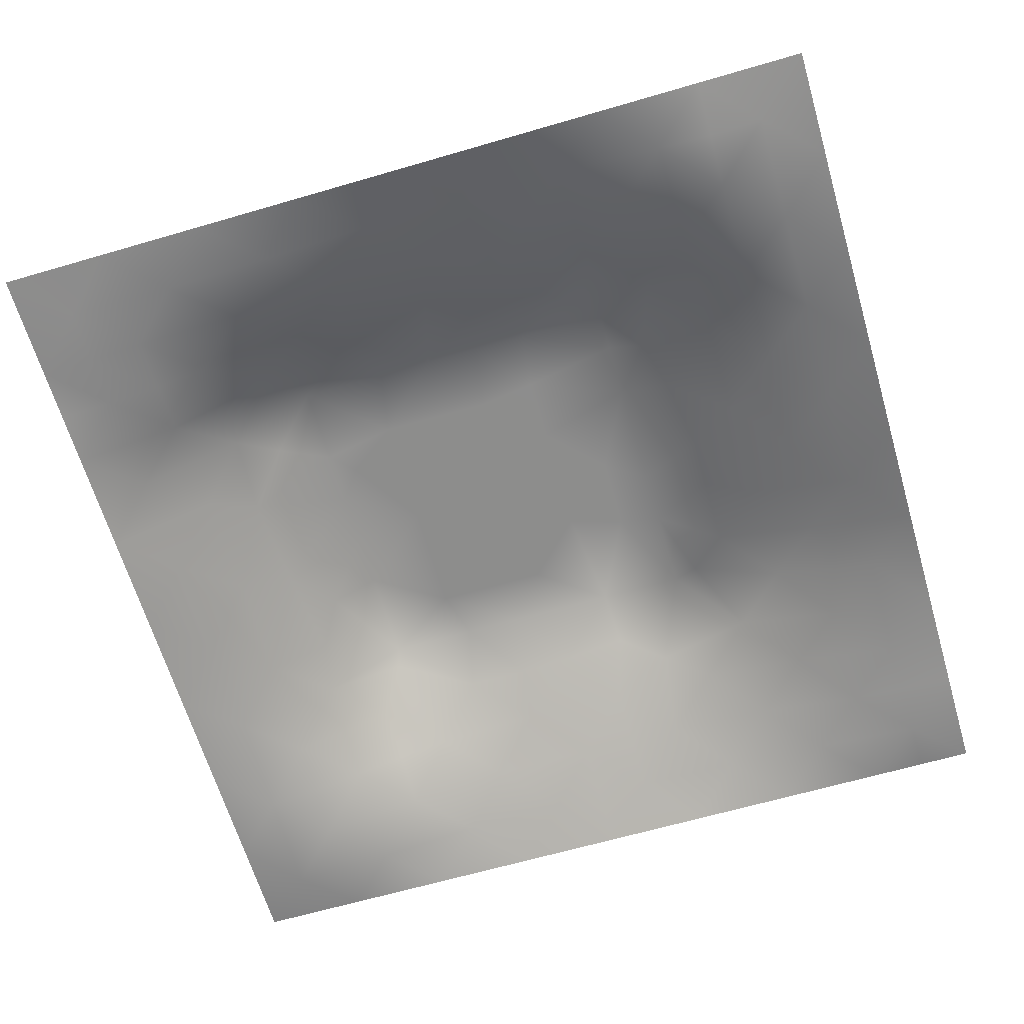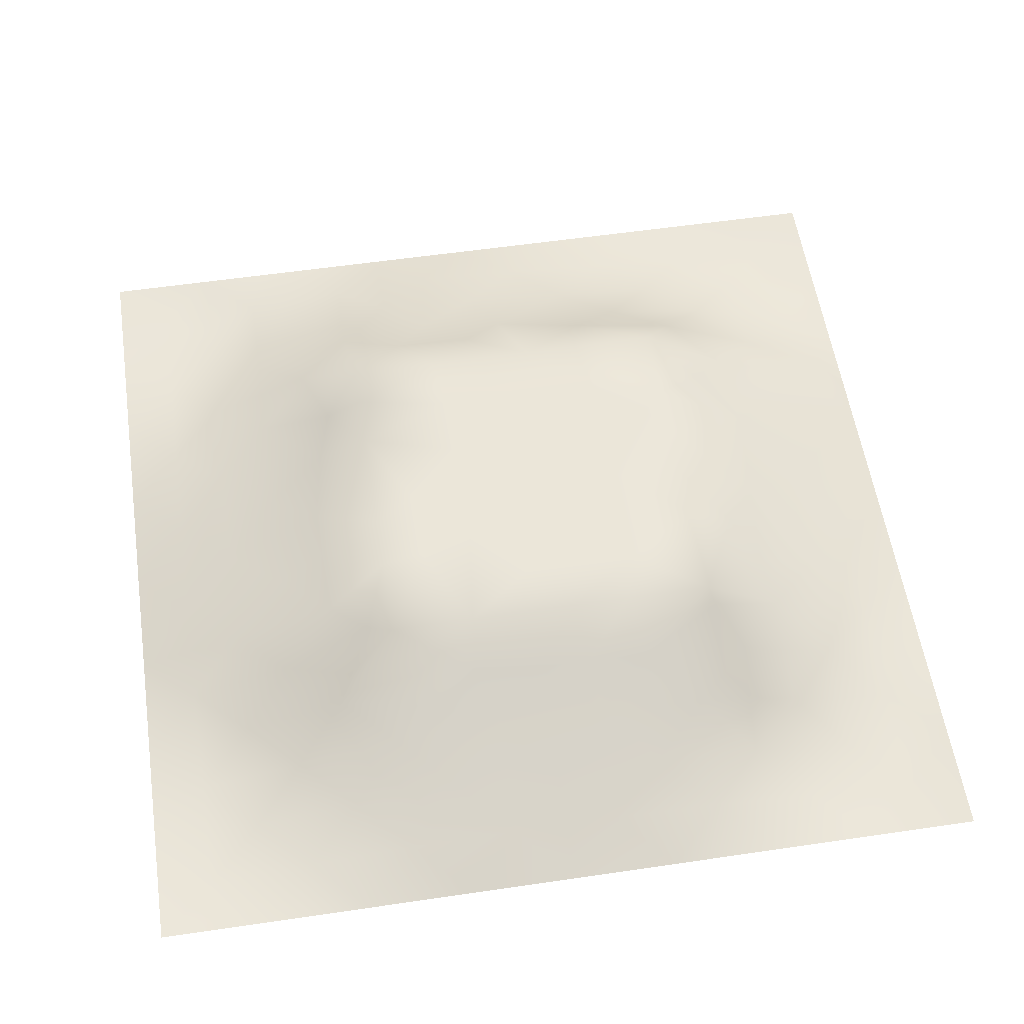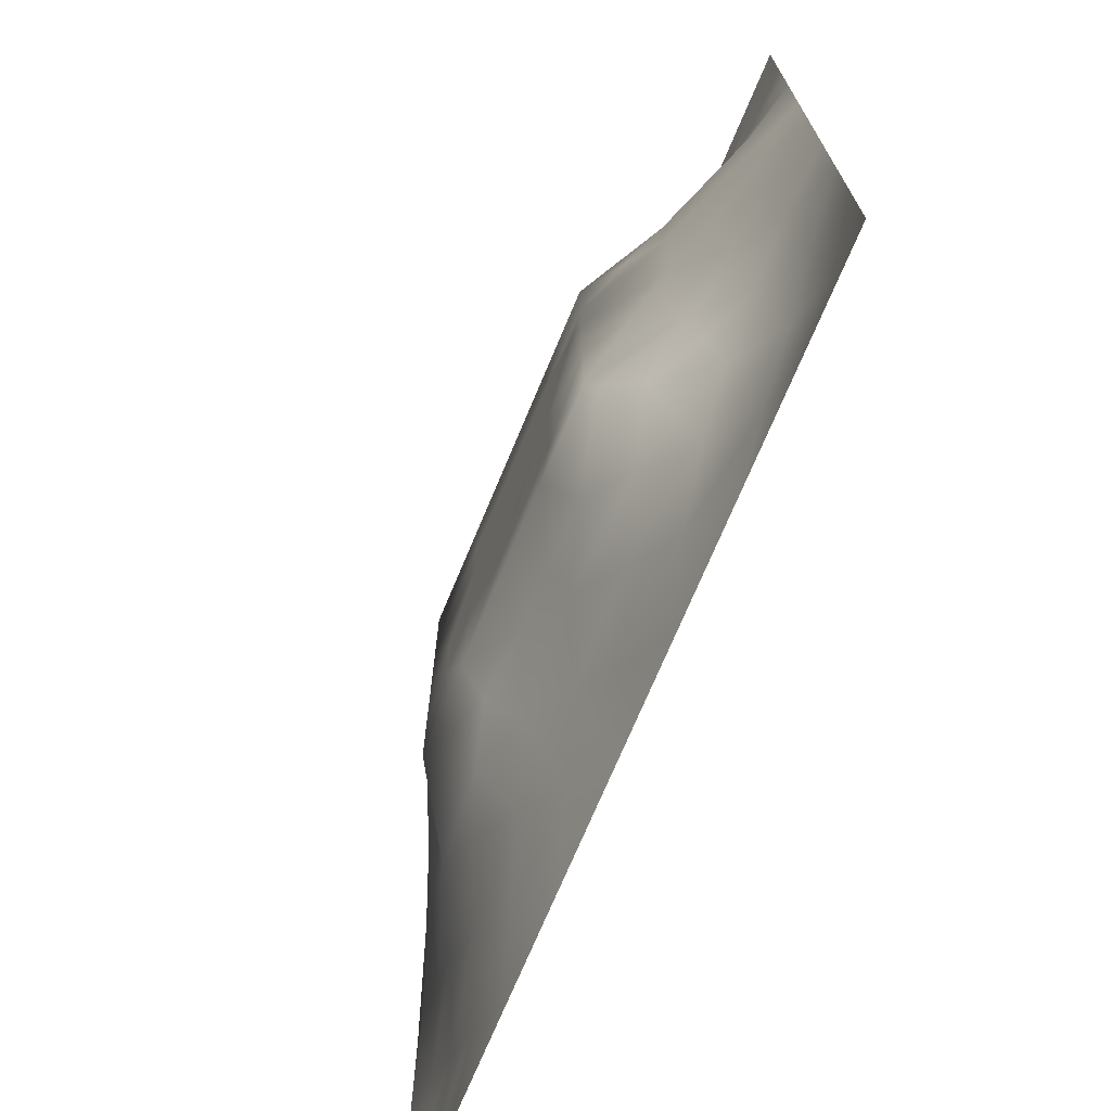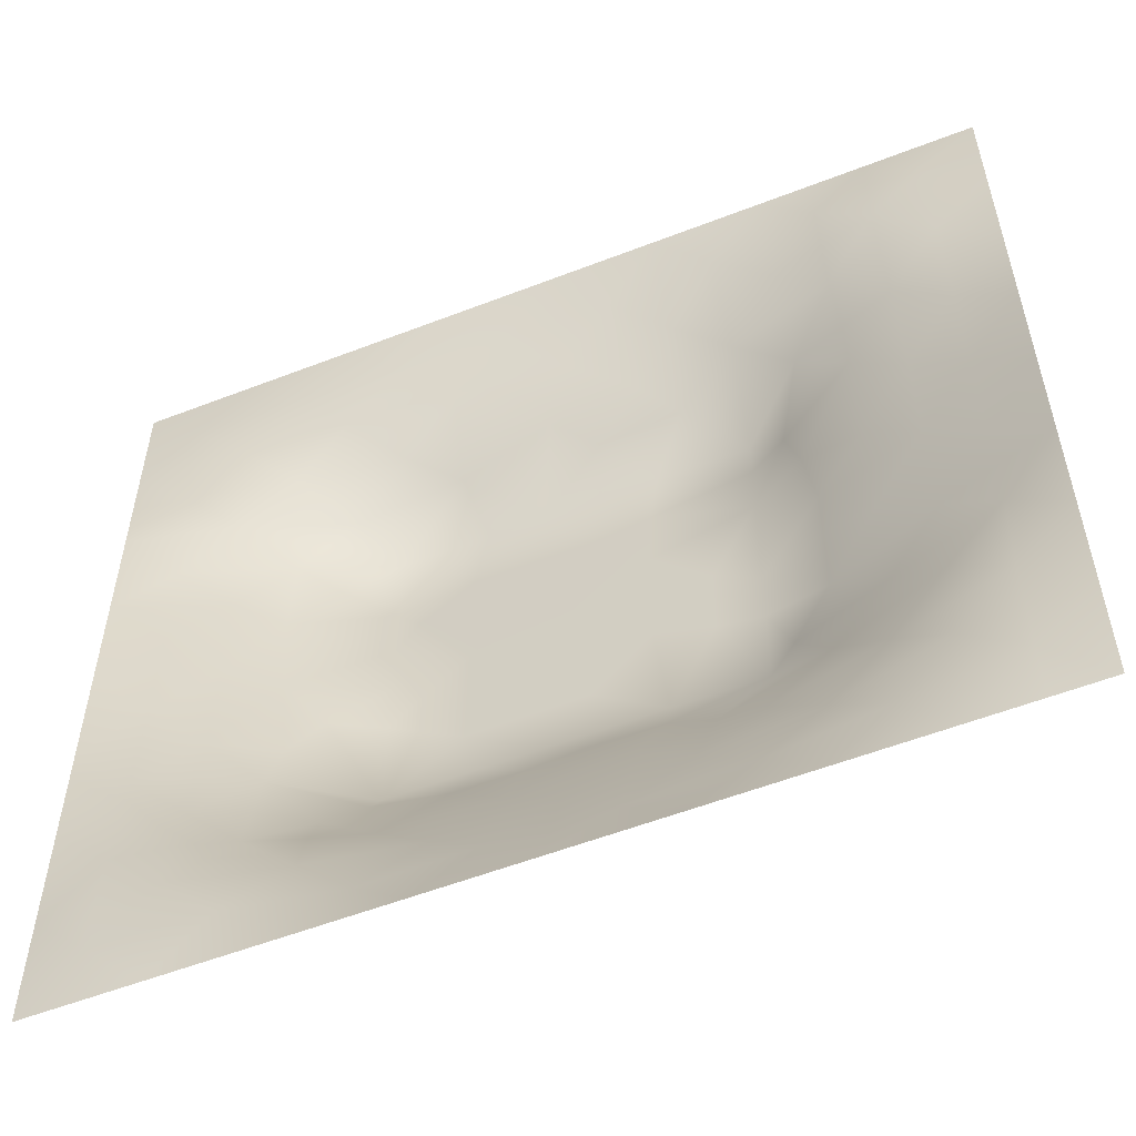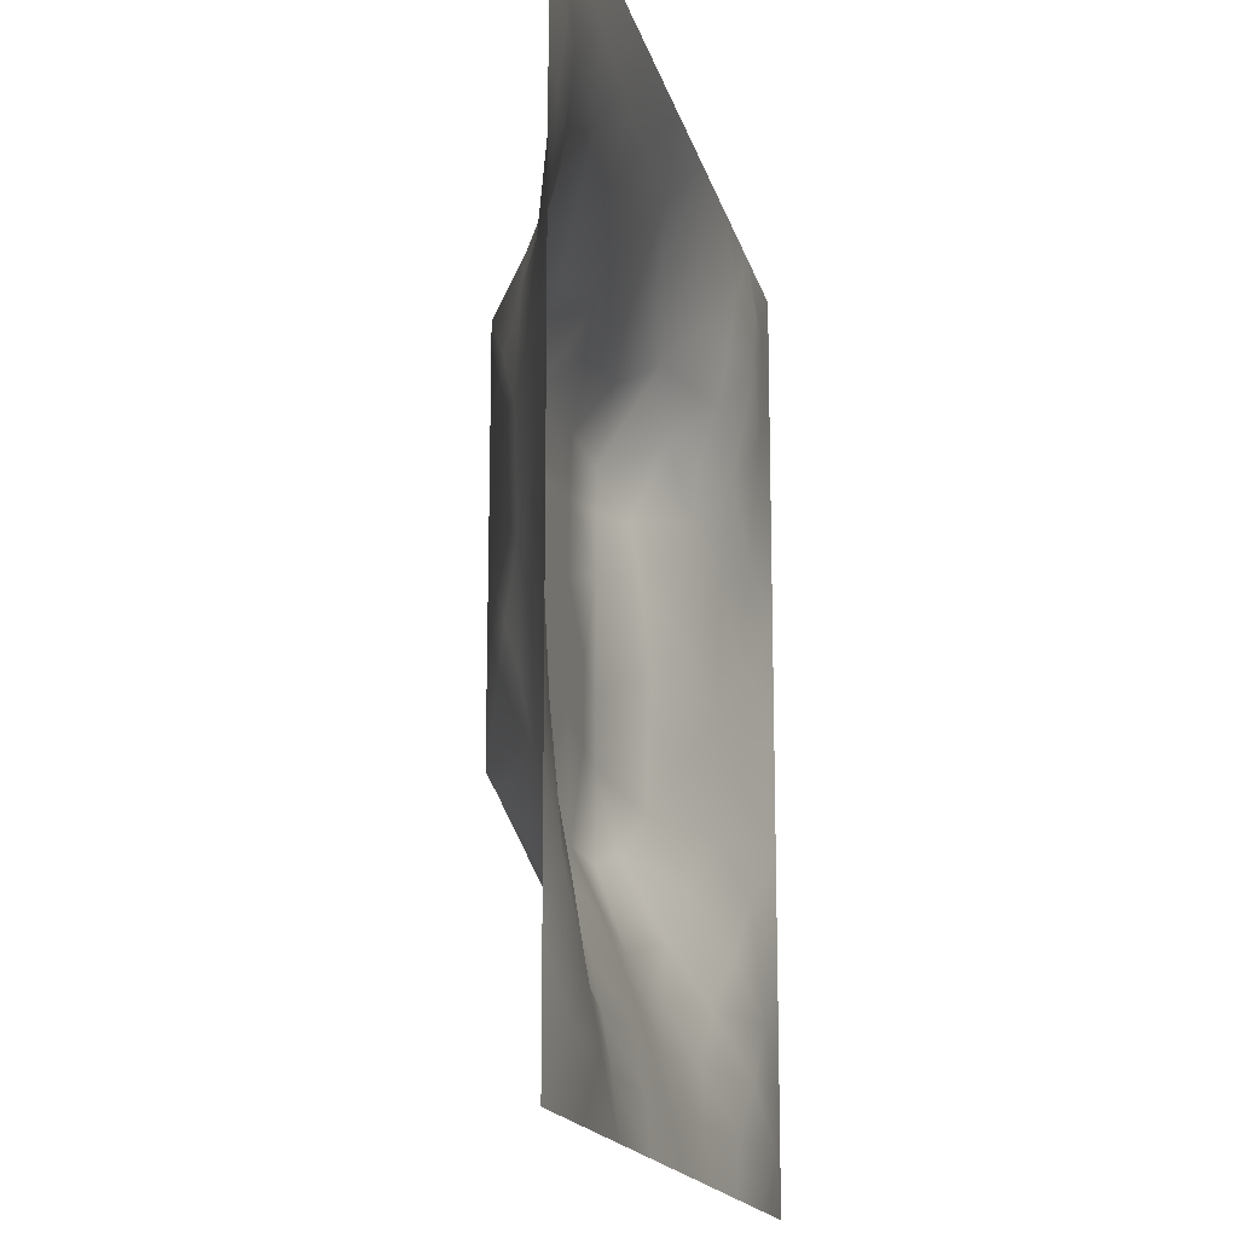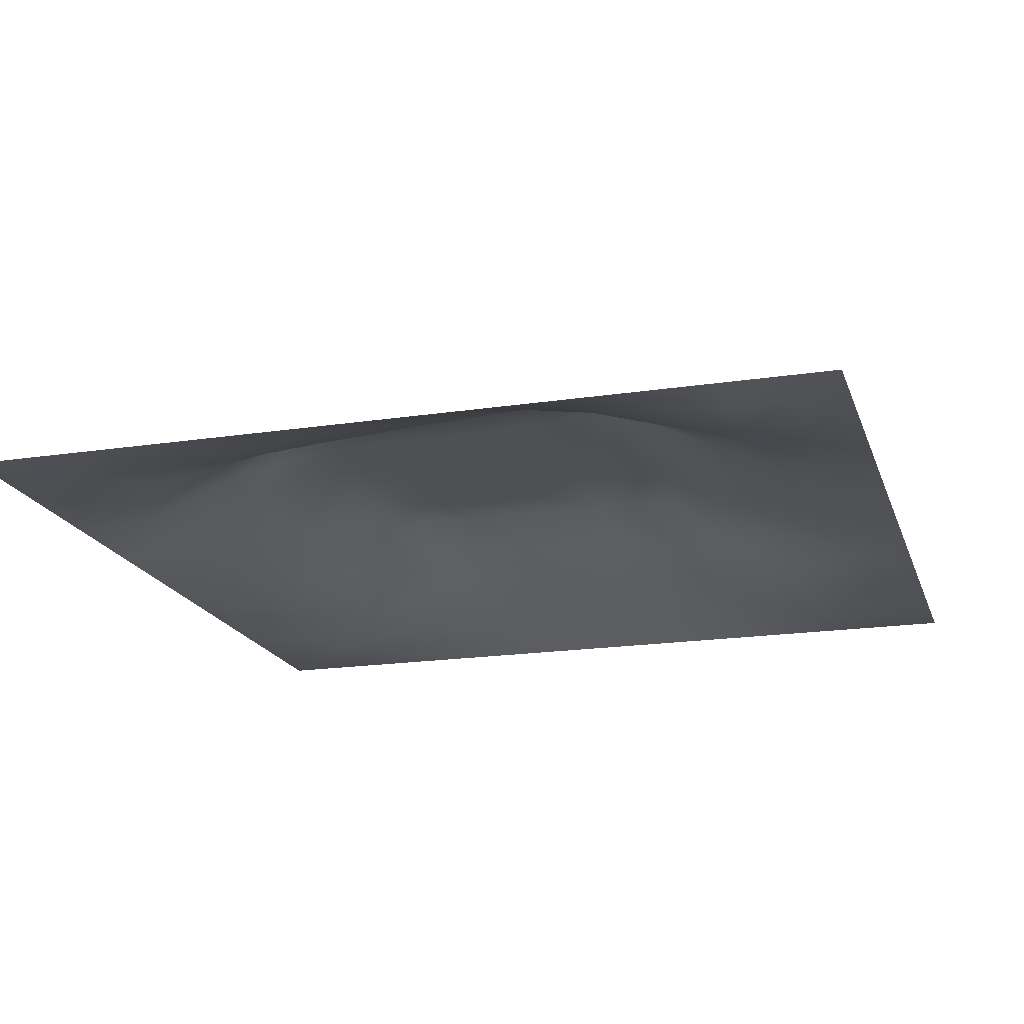
<metadata>
{"format":"obj","ext":"obj","renderer":"f3d","projection":"perspective","resolution":1024,"background":"white","views":[{"elev":-64.5,"azim":-163.6,"up":"+Z"},{"elev":56.9,"azim":-8.7,"up":"+Z"},{"elev":-72.2,"azim":67.3,"up":"+Y"},{"elev":-55.6,"azim":-157.8,"up":"+Y"},{"elev":-15.9,"azim":102.7,"up":"+Y"},{"elev":-18.8,"azim":-163.7,"up":"+Z"}]}
</metadata>
<code>
v -0 0 -0
v 1 0 -0
v -0 1 0
v 1 1 0
v 0.5014 0.5011 0.1197
v -0 0.5 0
v 0.5 1 0
v 1 0.5 0
v 0.5 -0 0
v 0.2463 0.7547 0.06458
v 0.7574 0.7578 0.07881
v 0.247 0.2463 0.06641
v 0.758 0.2436 0.07408
v 0.75 0 0
v 0.25 0 0
v 1 0.75 0
v 1 0.25 0
v 0.25 1 0
v 0.75 1 0
v 0 0.25 0
v 0 0.75 -0
v 0.3634 0.2155 0.07962
v 0.6329 0.7754 0.0813
v 0.0625 0 -0
v 0.8142 0.2485 0.0427
v 0.875 0.3752 0.0363
v 0.6264 0.1229 0.04265
v 0.634 0.3693 0.12
v 0.8736 0.1264 -0.001434
v 0.3749 0.1236 0.04173
v 0.1265 0.126 0.003829
v 0.4935 0.2475 0.08872
v 0.8784 0.6268 0.04726
v 0.6322 0.6332 0.1199
v 0.8749 0.8743 0.009752
v 0.3743 0.8778 0.04357
v 0.2588 0.6034 0.08815
v 0.1271 0.8732 -0.005613
v 0.1251 0.6252 0.03576
v 0.6252 0.8729 0.03114
v 0.1238 0.3744 0.04029
v 0.2495 0.1232 0.03248
v 0.8756 0.7496 0.02816
v 0.874 0.2507 0.02009
v 0.2505 0.875 0.02242
v 0.75 0.8733 0.02031
v 0.1259 0.2503 0.02305
v 0.1262 0.7495 0.01976
v 0.7192 0.6173 0.1199
v 0.1261 0.9369 -0.007473
v 0.5527 0.7099 0.1199
v 0.8764 0.5009 0.04454
v 0.4243 0.7094 0.1199
v 0.2458 0.4543 0.08464
v 0 0.375 0
v 0.4997 0.8759 0.04251
v 0.5004 0.6321 0.1199
v 0.2467 0.3716 0.08539
v 0.1259 0.4997 0.03688
v 0.3702 0.5007 0.1198
v 0.6314 0.2453 0.08897
v 0.5006 0.125 0.0407
v 0.5019 0.3701 0.12
v 0 0.625 0
v 0 0.875 0
v 0 0.125 0
v 0.625 1 0
v 0.875 1 0
v 0.125 1 0
v 0.375 1 0
v 1 0.375 0
v 1 0.125 0
v 1 0.875 0
v 1 0.625 0
v 0.375 0 0
v 0.125 0 0
v 0.875 0 0
v 0.625 0 0
v 0.7505 0.1248 0.02472
v 0.6324 0.5012 0.1199
v 0.7199 0.4891 0.1199
v 0.06249 0.3126 0.01615
v 0.1866 0.4365 0.0615
v 0.1849 0.3103 0.05789
v 0.0625 0.4374 0.0193
v 0.6871 0.9358 0.009873
v 0.6899 0.8137 0.05363
v 0.5624 0.9371 0.01853
v 0.063 0.6871 0.01343
v 0.1872 0.6891 0.04895
v 0.06283 0.5623 0.01816
v 0.1884 0.9366 0.001202
v 0.1887 0.8117 0.02151
v 0.06326 0.937 -0.003642
v 0.4352 0.5665 0.1198
v 0.8749 0.8118 0.01729
v 0.1861 0.7519 0.04156
v 0.3107 0.8155 0.05644
v 0.4375 0.9389 0.02321
v 0.9373 0.812 0.008056
v 0.814 0.8132 0.03374
v 0.9373 0.9372 0.000157
v 0.8737 0.1886 0.008735
v 0.5666 0.567 0.1197
v 0.7201 0.4245 0.1199
v 0.8245 0.5944 0.07107
v 0.8186 0.6919 0.06867
v 0.9372 0.5631 0.01939
v 0.4892 0.7096 0.1199
v 0.6922 0.5897 0.1199
v 0.436 0.4353 0.1197
v 0.1881 0.06276 0.007039
v 0.06302 0.06297 -0.006118
v 0.1871 0.1864 0.03274
v 0.3127 0.06144 0.01984
v 0.311 0.1839 0.06013
v 0.4378 0.06162 0.02251
v 0.8116 0.06345 -0.000124
v 0.9371 0.06284 -0.00712
v 0.5581 0.2445 0.08965
v 0.5675 0.4353 0.1199
v 0.5252 0.8059 0.0673
v 0.5649 0.1843 0.06851
v 0.6917 0.1833 0.06077
v 0.5628 0.06262 0.01904
v 0.9365 0.3131 0.01169
v 0.8153 0.3105 0.05637
v 0.9373 0.438 0.01884
v 0.3129 0.9376 0.01483
v 0.4766 0.7679 0.09017
v 0.8127 0.1875 0.02572
v 0.805 0.3705 0.06988
v 0.6878 0.0614 0.01909
v 0.06334 0.1256 -0.000766
v 0.9364 0.1885 5e-05
v 0.4374 0.1859 0.06457
v 0.06382 0.1884 0.001418
v 0.3828 0.7727 0.08754
v 0.9401 0.6878 0.0236
v 0.1887 0.874 0.009633
v 0.06367 0.8117 0.000987
v 0.812 0.9362 0.001478
v 0.1878 0.5632 0.05715
v 0.7745 0.6556 0.09392
v 0.3196 0.6627 0.1199
v 0.7208 0.3109 0.1199
v 0.321 0.3092 0.1199
v 0.719 0.7108 0.1199
v 0.3192 0.709 0.1199
v 0.6172 0.3106 0.1199
v 0.3207 0.4054 0.1199
v 0.2911 0.3256 0.1041
v 0.3199 0.5983 0.1199
v 0.7263 0.2911 0.1086
v 0.9371 0.8743 0.000502
v 0.433 0.6421 0.1198
v 0.2761 0.6633 0.09559
v 0.7193 0.5537 0.1199
v 0.6176 0.7102 0.1199
v 0.3204 0.4699 0.1199
v 0.4215 0.3098 0.1199
v 0.8748 0.3125 0.03026
v 0.5516 0.3104 0.1199
v 1 0.8125 0
v 0.4168 0.2521 0.0936
v 0.4241 0.8188 0.06684
v 0.8165 0.4822 0.07002
v 0.7528 0.1856 0.04499
v 0.371 0.4146 0.1199
v 0.774 0.423 0.09042
v 0.2444 0.5159 0.08103
f 56 99 166
f 112 31 113
f 170 132 167
f 26 167 132
f 41 83 85
f 160 54 151
f 83 41 58
f 36 166 99
f 84 47 12
f 72 17 135
f 127 25 44
f 80 110 104
f 115 112 15
f 163 150 28
f 140 45 92
f 76 112 113
f 58 151 54
f 15 112 76
f 115 15 75
f 82 41 55
f 88 56 40
f 25 127 13
f 22 30 136
f 85 55 41
f 47 84 82
f 165 22 136
f 21 64 89
f 83 58 54
f 57 95 104
f 116 30 22
f 42 112 115
f 26 162 126
f 165 147 22
f 155 100 73
f 129 70 18
f 63 28 121
f 162 26 127
f 114 31 42
f 153 160 60
f 37 153 157
f 139 33 74
f 149 138 98
f 61 150 120
f 139 16 43
f 32 165 136
f 143 39 59
f 51 159 23
f 142 46 35
f 78 125 9
f 121 80 5
f 60 95 153
f 144 107 148
f 97 10 93
f 130 53 109
f 44 162 127
f 64 91 89
f 60 169 111
f 50 92 69
f 123 120 32
f 131 25 13
f 81 170 167
f 45 140 93
f 84 152 58
f 51 109 57
f 34 159 51
f 11 148 107
f 5 104 95
f 23 87 40
f 38 94 141
f 29 119 135
f 72 135 119
f 84 12 152
f 100 43 16
f 13 154 124
f 14 118 133
f 56 122 40
f 65 141 94
f 20 66 137
f 55 20 82
f 59 91 85
f 65 21 141
f 6 85 91
f 114 12 47
f 164 73 100
f 3 65 94
f 141 48 38
f 92 18 69
f 124 154 61
f 4 68 102
f 167 106 158
f 103 29 135
f 106 167 52
f 157 90 37
f 44 103 135
f 101 11 43
f 81 167 158
f 58 152 151
f 13 168 131
f 2 119 77
f 156 145 153
f 23 148 11
f 116 22 12
f 118 29 79
f 40 86 88
f 149 98 10
f 131 79 29
f 26 128 52
f 23 11 87
f 154 127 146
f 145 53 149
f 16 164 100
f 169 151 147
f 35 96 155
f 169 60 160
f 45 98 129
f 36 129 98
f 122 23 40
f 122 130 51
f 163 120 150
f 169 147 161
f 25 131 44
f 97 48 90
f 1 24 113
f 140 38 93
f 48 141 89
f 21 89 141
f 49 144 148
f 109 51 130
f 6 91 64
f 63 111 161
f 32 136 123
f 6 55 85
f 117 9 62
f 155 102 35
f 143 90 39
f 83 171 59
f 110 49 34
f 160 151 169
f 107 144 106
f 111 169 161
f 87 46 40
f 144 49 106
f 111 63 5
f 153 171 160
f 125 27 62
f 84 58 41
f 37 90 143
f 37 143 171
f 132 146 127
f 157 10 90
f 10 97 90
f 49 158 106
f 145 157 153
f 34 51 57
f 119 29 118
f 90 48 39
f 105 170 81
f 110 80 158
f 156 57 109
f 156 53 145
f 42 116 114
f 105 28 146
f 123 62 27
f 5 95 111
f 95 57 156
f 37 171 153
f 60 111 95
f 133 79 27
f 124 27 79
f 146 150 61
f 34 57 104
f 145 149 157
f 9 117 75
f 78 133 125
f 148 34 49
f 95 156 153
f 30 115 117
f 10 98 93
f 83 54 171
f 96 43 100
f 108 74 33
f 77 119 118
f 94 69 3
f 45 93 98
f 91 59 39
f 75 117 115
f 138 149 53
f 112 42 31
f 63 163 28
f 130 122 166
f 167 26 52
f 162 44 126
f 99 70 36
f 62 136 117
f 80 104 5
f 27 124 123
f 148 23 159
f 53 130 138
f 120 123 61
f 43 107 139
f 81 158 80
f 61 123 124
f 33 52 108
f 166 36 138
f 102 155 73
f 132 170 146
f 33 106 52
f 168 13 124
f 98 138 36
f 29 103 131
f 107 106 33
f 105 146 170
f 158 49 110
f 46 87 101
f 89 39 48
f 166 138 130
f 38 140 92
f 148 159 34
f 149 10 157
f 54 160 171
f 30 117 136
f 147 12 22
f 116 42 30
f 73 4 102
f 103 44 131
f 7 70 99
f 115 30 42
f 47 82 137
f 68 142 102
f 19 86 142
f 142 35 102
f 92 50 38
f 31 134 113
f 46 142 86
f 107 43 11
f 56 166 122
f 11 101 87
f 129 36 70
f 105 81 80
f 41 82 84
f 59 85 83
f 122 51 23
f 66 1 113
f 113 134 66
f 100 155 96
f 152 12 147
f 47 137 114
f 31 114 137
f 67 7 88
f 19 67 86
f 68 19 142
f 20 137 82
f 125 62 9
f 2 72 119
f 143 59 171
f 93 38 48
f 74 16 139
f 8 74 108
f 33 139 107
f 8 108 128
f 86 40 46
f 146 28 150
f 96 35 101
f 121 5 63
f 52 128 108
f 128 71 8
f 79 168 124
f 50 94 38
f 126 17 71
f 48 97 93
f 26 126 128
f 39 89 91
f 71 128 126
f 132 127 26
f 44 135 126
f 24 76 113
f 7 99 88
f 43 96 101
f 27 125 133
f 101 35 46
f 62 123 136
f 146 61 154
f 66 134 137
f 17 126 135
f 79 133 118
f 67 88 86
f 34 104 110
f 120 163 32
f 134 31 137
f 77 118 14
f 168 79 131
f 18 92 129
f 56 88 99
f 14 133 78
f 12 114 116
f 154 13 127
f 45 129 92
f 121 28 80
f 28 105 80
f 94 50 69
f 109 53 156
f 147 165 161
f 147 151 152
f 161 165 32
f 163 161 32
f 163 63 161

</code>
